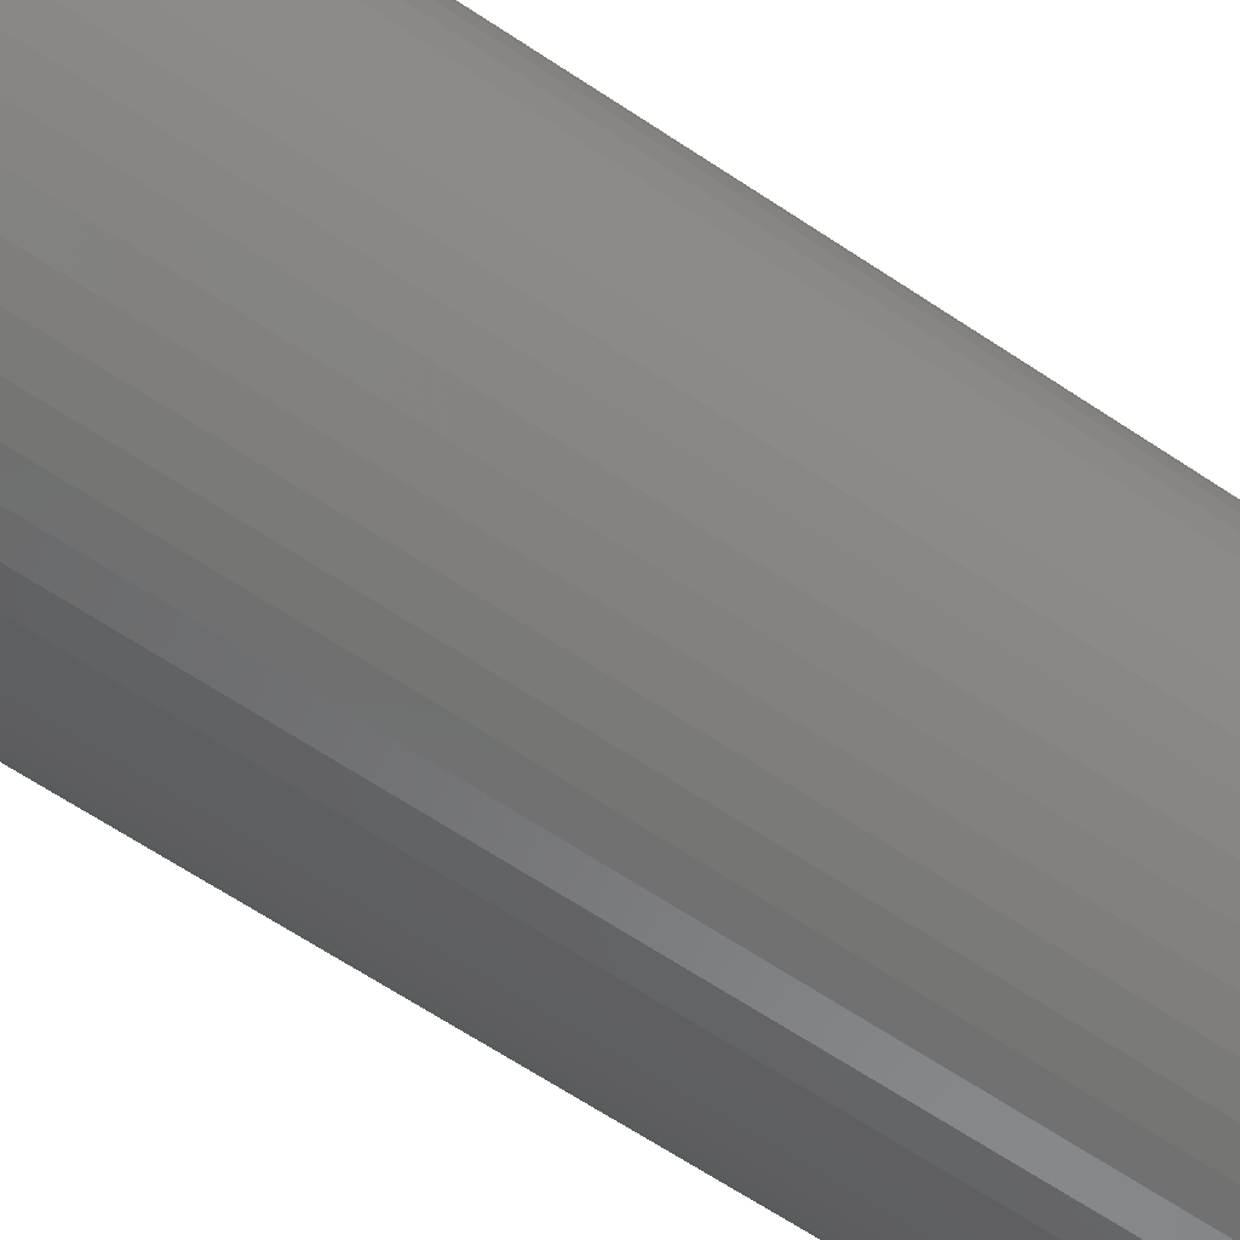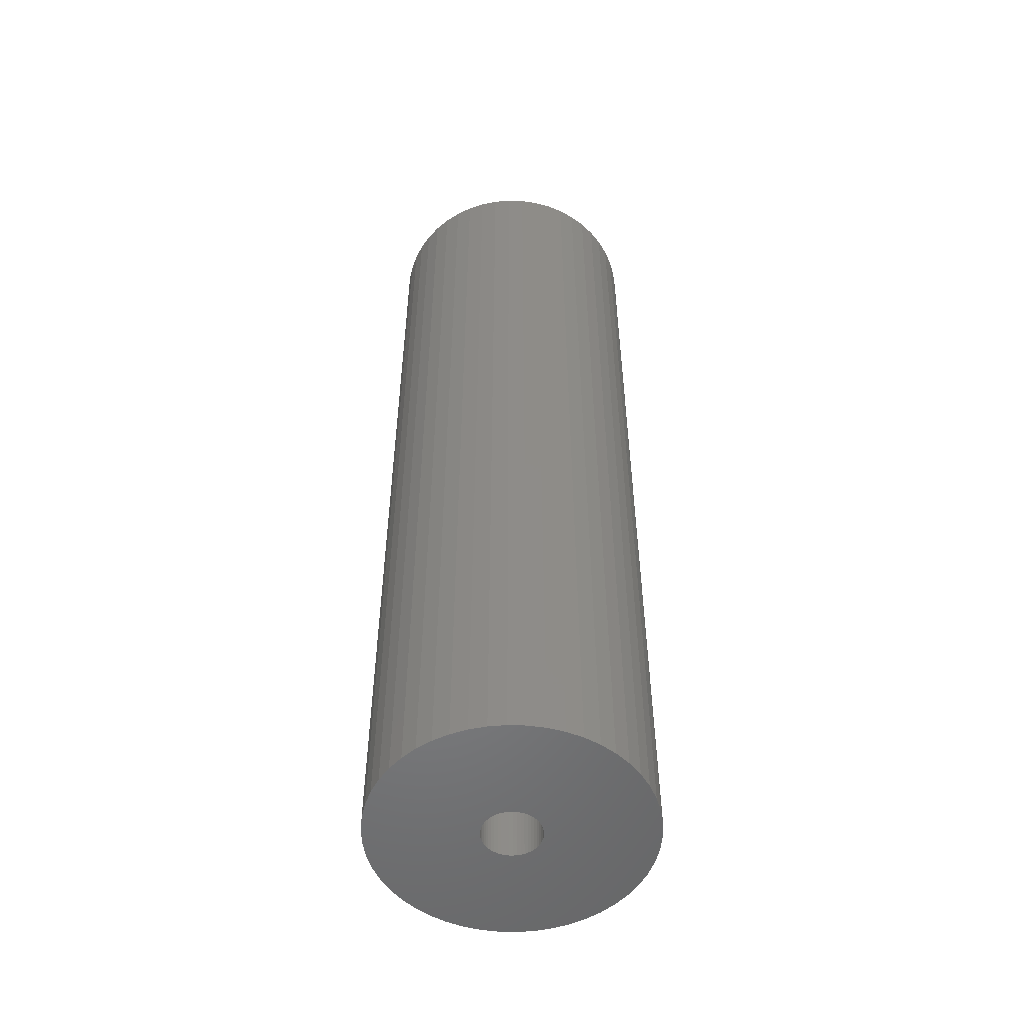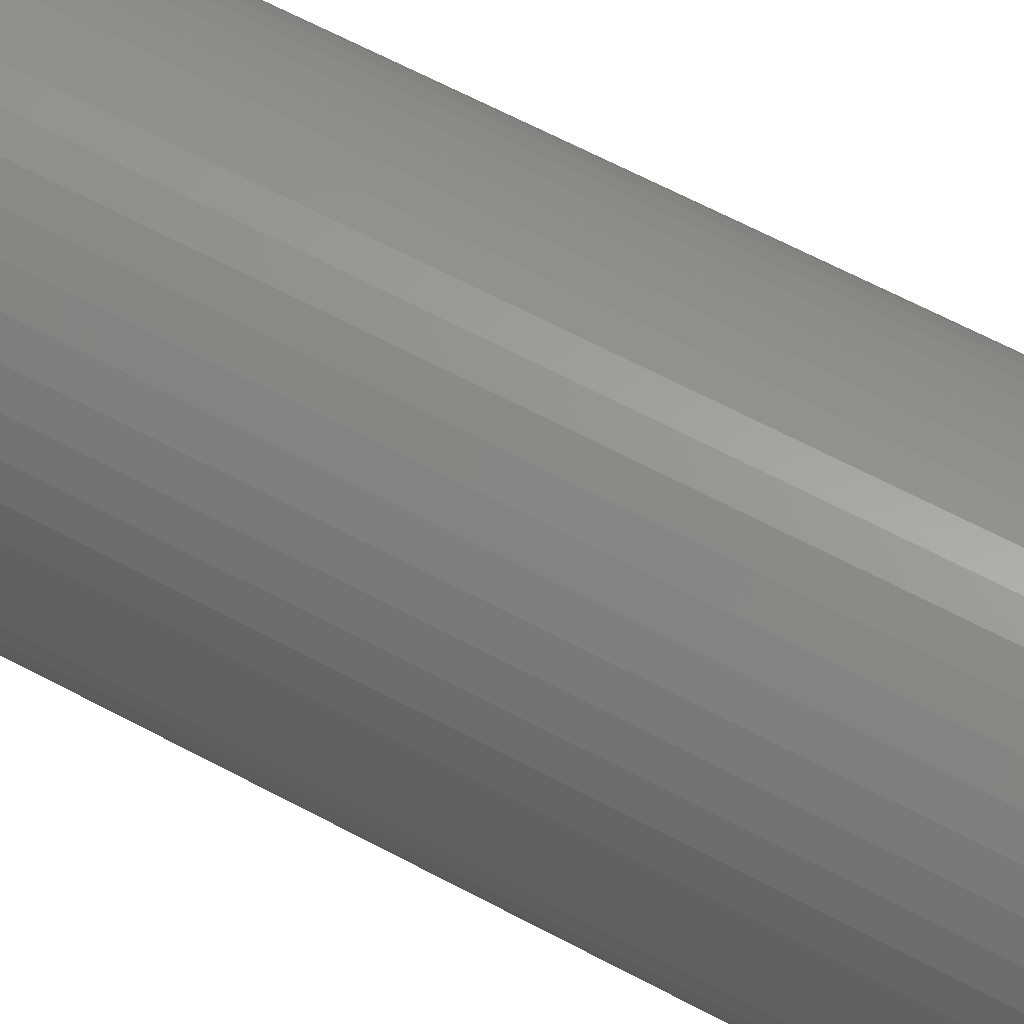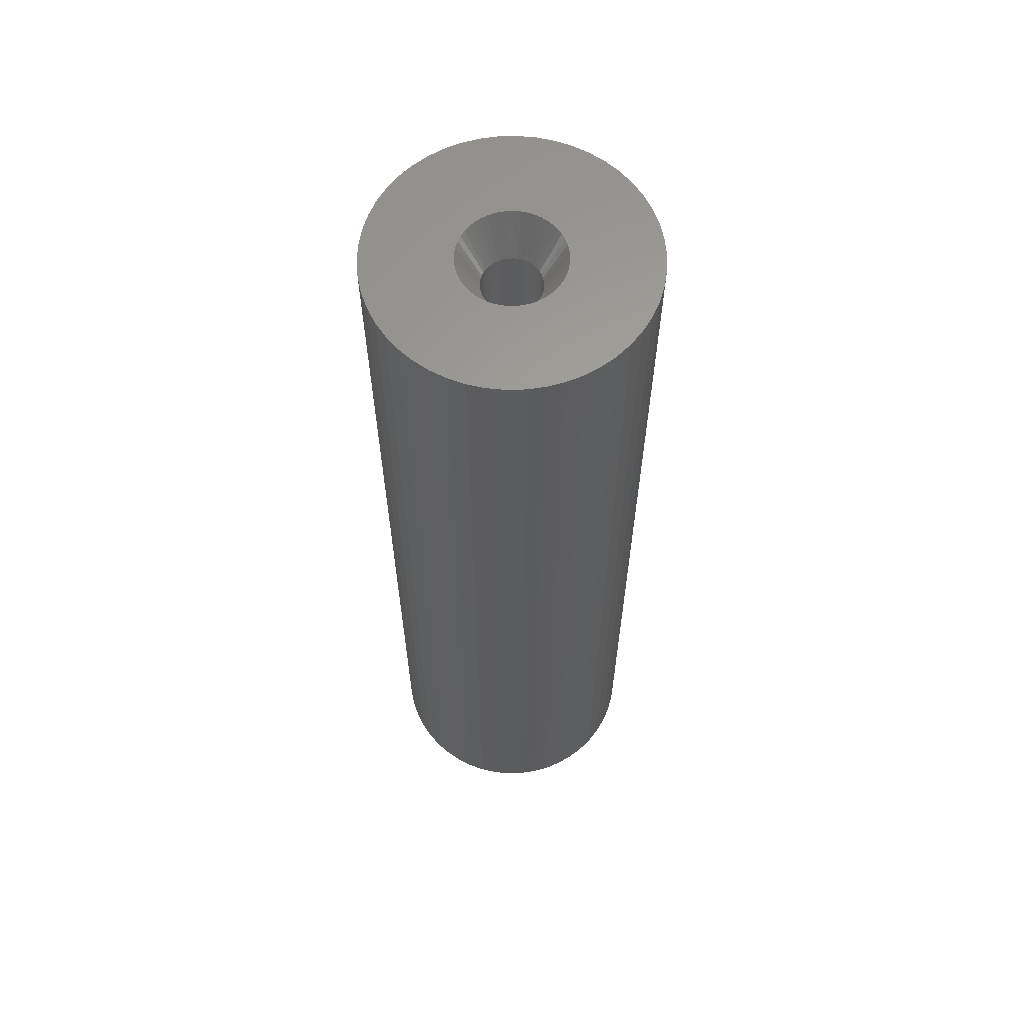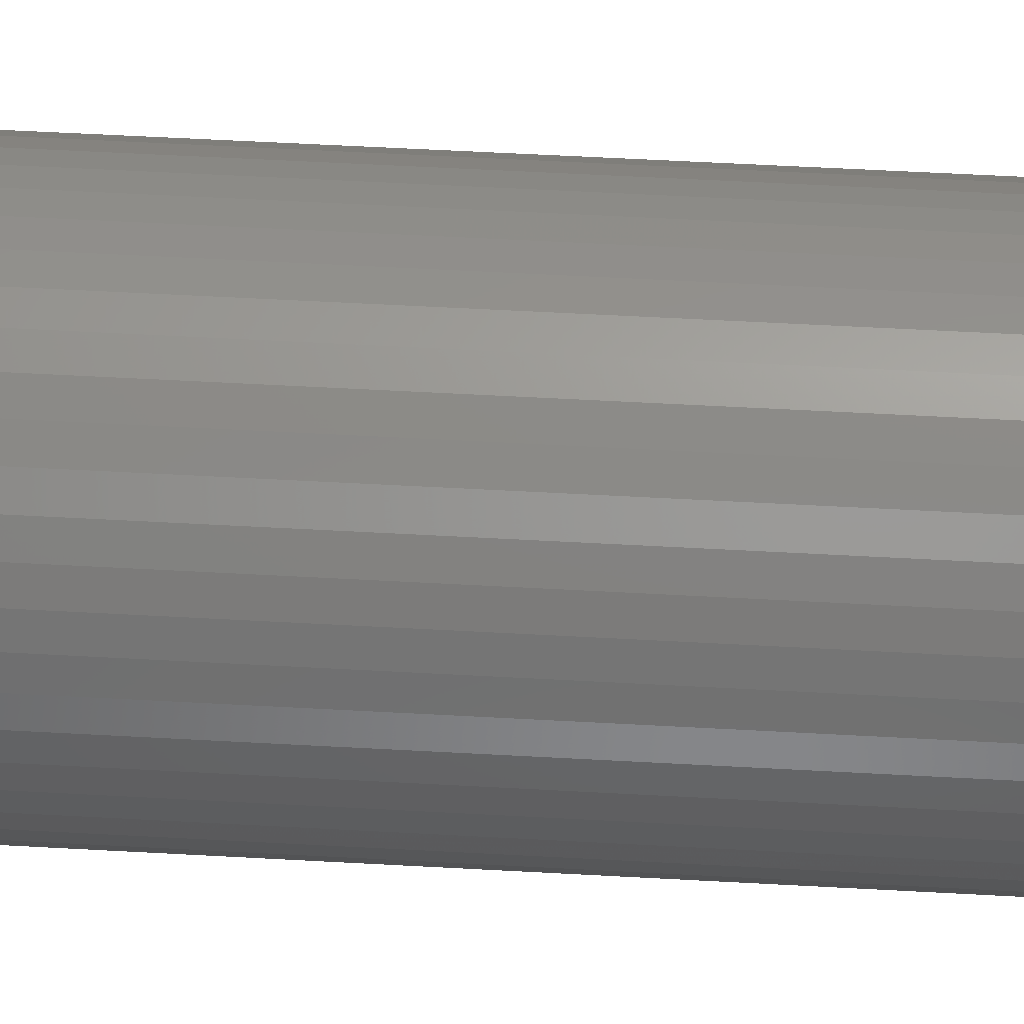
<metadata>
{"format":"stl","ext":"stl","renderer":"f3d","projection":"perspective","resolution":1024,"background":"white","views":[{"elev":-60.9,"azim":55.1,"up":"+Y"},{"elev":-52.5,"azim":84.5,"up":"+Z"},{"elev":61.1,"azim":119.0,"up":"+Y"},{"elev":62.1,"azim":-102.2,"up":"+Z"},{"elev":54.4,"azim":-86.6,"up":"+Y"}]}
</metadata>
<code>
# stl→obj: 250 verts, 500 faces
v 3.75 0 0
v 10 0 0
v 9.921 1.253 0
v 3.72 0.47 0
v 9.686 2.487 0
v 9.921 -1.253 0
v 3.632 0.9326 0
v 9.298 3.681 0
v 3.72 -0.47 0
v 3.487 1.38 0
v 8.763 4.818 0
v 9.686 -2.487 0
v 3.286 1.807 0
v 8.09 5.878 0
v 3.632 -0.9326 0
v 3.034 2.204 0
v 7.29 6.845 0
v 9.298 -3.681 0
v 2.734 2.567 0
v 6.374 7.705 0
v 3.487 -1.38 0
v 2.39 2.889 0
v 5.358 8.443 0
v 8.763 -4.818 0
v 2.009 3.166 0
v 4.258 9.048 0
v 3.286 -1.807 0
v 8.09 -5.878 0
v 1.597 3.393 0
v 3.09 9.511 0
v 1.159 3.566 0
v 1.874 9.823 0
v 0.7027 3.684 0
v 0.6279 9.98 0
v 0.2355 3.743 0
v -0.2355 3.743 0
v -0.6279 9.98 0
v -0.7027 3.684 0
v -1.874 9.823 0
v -1.159 3.566 0
v -3.09 9.511 0
v -1.597 3.393 0
v -4.258 9.048 0
v -2.009 3.166 0
v -5.358 8.443 0
v -2.39 2.889 0
v -6.374 7.705 0
v -2.734 2.567 0
v -7.29 6.845 0
v -3.034 2.204 0
v -8.09 5.878 0
v -3.286 1.807 0
v 3.034 -2.204 0
v 7.29 -6.845 0
v 2.734 -2.567 0
v 6.374 -7.705 0
v 2.39 -2.889 0
v 5.358 -8.443 0
v 2.009 -3.166 0
v 4.258 -9.048 0
v 1.597 -3.393 0
v 3.09 -9.511 0
v 1.159 -3.566 0
v 1.874 -9.823 0
v 0.7027 -3.684 0
v 0.6279 -9.98 0
v 0.2355 -3.743 0
v -0.2355 -3.743 0
v -0.6279 -9.98 0
v -0.7027 -3.684 0
v -1.874 -9.823 0
v -1.159 -3.566 0
v -3.09 -9.511 0
v -1.597 -3.393 0
v -4.258 -9.048 0
v -2.009 -3.166 0
v -5.358 -8.443 0
v -2.39 -2.889 0
v -6.374 -7.705 0
v -2.734 -2.567 0
v -7.29 -6.845 0
v -3.034 -2.204 0
v -8.09 -5.878 0
v -3.286 -1.807 0
v -8.763 -4.818 0
v -3.487 -1.38 0
v -9.298 -3.681 0
v -3.632 -0.9326 0
v -9.686 -2.487 0
v -3.72 -0.47 0
v -9.921 -1.253 0
v -3.75 0 0
v -8.763 4.818 0
v -3.487 1.38 0
v -9.298 3.681 0
v -3.632 0.9326 0
v -9.686 2.487 0
v -3.72 0.47 0
v -9.921 1.253 0
v -10 0 0
v 2.125 0 -70
v 10 0 -70
v 9.921 -1.253 -70
v 2.108 -0.2663 -70
v 9.686 -2.487 -70
v 9.921 1.253 -70
v 2.058 -0.5285 -70
v 9.298 -3.681 -70
v 2.108 0.2663 -70
v 1.976 -0.7823 -70
v 8.763 -4.818 -70
v 9.686 2.487 -70
v 1.862 -1.024 -70
v 8.09 -5.878 -70
v 2.058 0.5285 -70
v 1.719 -1.249 -70
v 7.29 -6.845 -70
v 9.298 3.681 -70
v 1.549 -1.455 -70
v 6.374 -7.705 -70
v 1.976 0.7823 -70
v 1.355 -1.637 -70
v 5.358 -8.443 -70
v 8.763 4.818 -70
v 1.139 -1.794 -70
v 4.258 -9.048 -70
v 1.862 1.024 -70
v 0.9048 -1.923 -70
v 3.09 -9.511 -70
v 8.09 5.878 -70
v 1.719 1.249 -70
v 0.6567 -2.021 -70
v 1.874 -9.823 -70
v 0.3982 -2.087 -70
v 0.6279 -9.98 -70
v 0.1334 -2.121 -70
v -0.1334 -2.121 -70
v -0.6279 -9.98 -70
v -0.3982 -2.087 -70
v -1.874 -9.823 -70
v -0.6567 -2.021 -70
v -3.09 -9.511 -70
v -0.9048 -1.923 -70
v -4.258 -9.048 -70
v -1.139 -1.794 -70
v -5.358 -8.443 -70
v -1.355 -1.637 -70
v -6.374 -7.705 -70
v -1.549 -1.455 -70
v -7.29 -6.845 -70
v -1.719 -1.249 -70
v -8.09 -5.878 -70
v 7.29 6.845 -70
v 1.549 1.455 -70
v 6.374 7.705 -70
v 1.355 1.637 -70
v 5.358 8.443 -70
v 1.139 1.794 -70
v 4.258 9.048 -70
v 0.9048 1.923 -70
v 3.09 9.511 -70
v 0.6567 2.021 -70
v 1.874 9.823 -70
v 0.3982 2.087 -70
v 0.6279 9.98 -70
v 0.1334 2.121 -70
v -0.1334 2.121 -70
v -0.6279 9.98 -70
v -0.3982 2.087 -70
v -1.874 9.823 -70
v -0.6567 2.021 -70
v -3.09 9.511 -70
v -0.9048 1.923 -70
v -4.258 9.048 -70
v -1.139 1.794 -70
v -5.358 8.443 -70
v -1.355 1.637 -70
v -6.374 7.705 -70
v -1.549 1.455 -70
v -7.29 6.845 -70
v -1.719 1.249 -70
v -8.09 5.878 -70
v -1.862 1.024 -70
v -8.763 4.818 -70
v -1.976 0.7823 -70
v -9.298 3.681 -70
v -2.058 0.5285 -70
v -9.686 2.487 -70
v -2.108 0.2663 -70
v -9.921 1.253 -70
v -2.125 0 -70
v -1.862 -1.024 -70
v -8.763 -4.818 -70
v -1.976 -0.7823 -70
v -9.298 -3.681 -70
v -2.058 -0.5285 -70
v -9.686 -2.487 -70
v -2.108 -0.2663 -70
v -9.921 -1.253 -70
v -10 0 -70
v 0.1334 -2.121 -3
v 2.125 0 -3
v 2.108 0.2663 -3
v 2.108 -0.2663 -3
v -2.058 -0.5285 -3
v -2.108 -0.2663 -3
v -0.3982 2.087 -3
v 2.058 -0.5285 -3
v 1.719 -1.249 -3
v 1.549 -1.455 -3
v 0.9048 -1.923 -3
v 1.355 -1.637 -3
v -1.355 -1.637 -3
v -1.549 -1.455 -3
v -1.719 1.249 -3
v 1.976 -0.7823 -3
v 0.6567 -2.021 -3
v 0.3982 -2.087 -3
v 1.862 1.024 -3
v 1.719 1.249 -3
v 0.9048 1.923 -3
v -1.976 0.7823 -3
v -1.862 1.024 -3
v 1.862 -1.024 -3
v 1.139 -1.794 -3
v -0.9048 -1.923 -3
v -0.1334 -2.121 -3
v -1.719 -1.249 -3
v -0.1334 2.121 -3
v 0.1334 2.121 -3
v 1.355 1.637 -3
v 1.139 1.794 -3
v -2.125 0 -3
v -1.355 1.637 -3
v -0.9048 1.923 -3
v -0.6567 2.021 -3
v -1.976 -0.7823 -3
v -1.139 -1.794 -3
v -0.3982 -2.087 -3
v -0.6567 -2.021 -3
v 0.6567 2.021 -3
v 0.3982 2.087 -3
v -2.058 0.5285 -3
v -1.549 1.455 -3
v -1.139 1.794 -3
v -1.862 -1.024 -3
v 2.058 0.5285 -3
v 1.549 1.455 -3
v -2.108 0.2663 -3
v 1.976 0.7823 -3
f 1 2 3
f 4 3 5
f 2 1 6
f 7 5 8
f 9 6 1
f 10 8 11
f 6 9 12
f 13 11 14
f 15 12 9
f 16 14 17
f 12 15 18
f 19 17 20
f 21 18 15
f 22 20 23
f 18 21 24
f 25 23 26
f 27 24 21
f 24 27 28
f 3 4 1
f 5 7 4
f 8 10 7
f 11 13 10
f 29 26 30
f 14 16 13
f 17 19 16
f 20 22 19
f 23 25 22
f 31 30 32
f 26 29 25
f 30 31 29
f 32 33 31
f 34 33 32
f 34 35 33
f 34 36 35
f 37 36 34
f 37 38 36
f 39 38 37
f 38 39 40
f 41 40 39
f 40 41 42
f 43 42 41
f 42 43 44
f 45 44 43
f 44 45 46
f 47 46 45
f 46 47 48
f 49 48 47
f 48 49 50
f 50 51 52
f 51 50 49
f 53 28 27
f 28 53 54
f 55 54 53
f 54 55 56
f 57 56 55
f 56 57 58
f 59 58 57
f 58 59 60
f 61 60 59
f 60 61 62
f 63 62 61
f 62 63 64
f 65 64 63
f 65 66 64
f 67 66 65
f 68 66 67
f 68 69 66
f 70 69 68
f 71 70 72
f 73 72 74
f 70 71 69
f 75 74 76
f 77 76 78
f 79 78 80
f 81 80 82
f 72 73 71
f 83 82 84
f 85 84 86
f 87 86 88
f 89 88 90
f 74 75 73
f 91 90 92
f 93 52 51
f 52 93 94
f 76 77 75
f 95 94 93
f 78 79 77
f 94 95 96
f 80 81 79
f 97 96 95
f 82 83 81
f 96 97 98
f 84 85 83
f 99 98 97
f 86 87 85
f 98 99 92
f 88 89 87
f 100 92 99
f 90 91 89
f 92 100 91
f 101 102 103
f 104 103 105
f 102 101 106
f 107 105 108
f 109 106 101
f 110 108 111
f 106 109 112
f 113 111 114
f 115 112 109
f 116 114 117
f 112 115 118
f 119 117 120
f 121 118 115
f 122 120 123
f 118 121 124
f 125 123 126
f 127 124 121
f 128 126 129
f 124 127 130
f 131 130 127
f 103 104 101
f 105 107 104
f 108 110 107
f 132 129 133
f 111 113 110
f 114 116 113
f 117 119 116
f 120 122 119
f 123 125 122
f 126 128 125
f 129 132 128
f 134 133 135
f 133 134 132
f 135 136 134
f 135 137 136
f 138 137 135
f 137 138 139
f 140 139 138
f 139 140 141
f 142 141 140
f 141 142 143
f 144 143 142
f 143 144 145
f 146 145 144
f 145 146 147
f 148 147 146
f 147 148 149
f 150 149 148
f 149 150 151
f 152 151 150
f 130 131 153
f 154 153 131
f 153 154 155
f 156 155 154
f 155 156 157
f 158 157 156
f 157 158 159
f 160 159 158
f 159 160 161
f 162 161 160
f 161 162 163
f 164 163 162
f 163 164 165
f 166 165 164
f 167 165 166
f 168 167 169
f 167 168 165
f 170 169 171
f 172 171 173
f 174 173 175
f 176 175 177
f 178 177 179
f 180 179 181
f 182 181 183
f 169 170 168
f 184 183 185
f 186 185 187
f 188 187 189
f 190 189 191
f 151 152 192
f 171 172 170
f 193 192 152
f 173 174 172
f 192 193 194
f 175 176 174
f 195 194 193
f 177 178 176
f 194 195 196
f 179 180 178
f 197 196 195
f 181 182 180
f 196 197 198
f 183 184 182
f 199 198 197
f 185 186 184
f 198 199 191
f 187 188 186
f 200 191 199
f 189 190 188
f 191 200 190
f 67 65 201
f 1 4 202
f 202 4 203
f 9 202 204
f 205 206 90
f 207 38 40
f 15 9 208
f 55 209 210
f 61 59 211
f 63 61 211
f 59 57 212
f 57 55 210
f 213 214 78
f 215 50 52
f 21 15 208
f 9 1 202
f 21 208 216
f 27 21 216
f 63 211 217
f 63 217 218
f 57 210 212
f 219 13 220
f 25 29 221
f 215 48 50
f 222 223 52
f 9 204 208
f 27 216 224
f 27 224 209
f 65 63 218
f 65 218 201
f 59 212 225
f 88 205 90
f 74 226 76
f 201 68 67
f 68 201 227
f 76 213 78
f 82 228 84
f 80 228 82
f 229 35 36
f 35 229 230
f 231 25 232
f 206 233 90
f 223 215 52
f 234 44 46
f 235 42 44
f 235 236 40
f 53 27 209
f 55 53 209
f 59 225 211
f 237 205 86
f 84 237 86
f 238 213 76
f 226 238 76
f 239 240 72
f 72 226 74
f 70 239 72
f 214 228 80
f 16 19 220
f 22 25 231
f 241 31 242
f 29 31 221
f 242 33 230
f 243 94 96
f 215 244 48
f 244 46 48
f 234 245 44
f 245 235 44
f 235 40 42
f 236 207 40
f 228 246 84
f 246 237 84
f 86 205 88
f 240 226 72
f 78 214 80
f 4 7 247
f 203 4 247
f 13 16 220
f 232 25 221
f 221 31 241
f 33 35 230
f 31 33 242
f 243 222 94
f 222 52 94
f 90 233 92
f 233 98 92
f 243 96 98
f 244 234 46
f 68 227 70
f 227 239 70
f 7 10 247
f 248 22 231
f 207 229 38
f 233 249 98
f 249 243 98
f 10 13 250
f 247 10 250
f 19 22 248
f 220 19 248
f 229 36 38
f 250 13 219
f 101 203 109
f 203 101 202
f 233 189 249
f 189 233 191
f 167 230 229
f 230 167 166
f 136 227 201
f 227 136 137
f 156 248 231
f 248 156 154
f 179 234 244
f 234 179 177
f 173 236 235
f 236 173 171
f 121 219 127
f 219 121 250
f 109 247 115
f 247 109 203
f 127 220 131
f 220 127 219
f 162 221 241
f 221 162 160
f 164 241 242
f 241 164 162
f 160 232 221
f 232 160 158
f 222 183 223
f 183 222 185
f 215 179 244
f 179 215 181
f 243 185 222
f 185 243 187
f 169 229 207
f 229 169 167
f 134 201 218
f 201 134 136
f 115 250 121
f 250 115 247
f 131 248 154
f 248 131 220
f 166 242 230
f 242 166 164
f 158 231 232
f 231 158 156
f 223 181 215
f 181 223 183
f 249 187 243
f 187 249 189
f 175 235 245
f 235 175 173
f 177 245 234
f 245 177 175
f 171 207 236
f 207 171 169
f 104 202 101
f 202 104 204
f 119 209 116
f 209 119 210
f 110 208 107
f 208 110 216
f 107 204 104
f 204 107 208
f 119 212 210
f 212 119 122
f 116 224 113
f 224 116 209
f 237 196 205
f 196 237 194
f 206 191 233
f 191 206 198
f 128 217 211
f 217 128 132
f 132 218 217
f 218 132 134
f 113 216 110
f 216 113 224
f 141 226 240
f 226 141 143
f 139 240 239
f 240 139 141
f 214 151 228
f 151 214 149
f 147 214 213
f 214 147 149
f 246 194 237
f 194 246 192
f 205 198 206
f 198 205 196
f 122 225 212
f 225 122 125
f 125 211 225
f 211 125 128
f 145 213 238
f 213 145 147
f 137 239 227
f 239 137 139
f 228 192 246
f 192 228 151
f 143 238 226
f 238 143 145
f 8 124 11
f 124 8 118
f 188 95 186
f 95 188 97
f 11 130 14
f 130 11 124
f 159 30 26
f 30 159 161
f 172 43 41
f 43 172 174
f 186 93 184
f 93 186 95
f 12 103 6
f 103 12 105
f 157 26 23
f 26 157 159
f 182 49 180
f 49 182 51
f 174 45 43
f 45 174 176
f 168 39 37
f 39 168 170
f 2 106 3
f 106 2 102
f 126 58 60
f 58 126 123
f 18 105 12
f 105 18 108
f 150 79 81
f 79 150 148
f 193 87 195
f 87 193 85
f 5 118 8
f 118 5 112
f 153 20 17
f 20 153 155
f 165 37 34
f 37 165 168
f 161 32 30
f 32 161 163
f 155 23 20
f 23 155 157
f 200 99 190
f 99 200 100
f 184 51 182
f 51 184 93
f 170 41 39
f 41 170 172
f 176 47 45
f 47 176 178
f 178 49 47
f 49 178 180
f 6 102 2
f 102 6 103
f 150 83 152
f 83 150 81
f 135 64 66
f 64 135 133
f 129 60 62
f 60 129 126
f 3 112 5
f 112 3 106
f 14 153 17
f 153 14 130
f 163 34 32
f 34 163 165
f 190 97 188
f 97 190 99
f 54 114 28
f 114 54 117
f 28 111 24
f 111 28 114
f 24 108 18
f 108 24 111
f 142 71 73
f 71 142 140
f 140 69 71
f 69 140 138
f 199 100 200
f 100 199 91
f 195 89 197
f 89 195 87
f 133 62 64
f 62 133 129
f 120 54 56
f 54 120 117
f 123 56 58
f 56 123 120
f 138 66 69
f 66 138 135
f 146 75 77
f 75 146 144
f 197 91 199
f 91 197 89
f 152 85 193
f 85 152 83
f 148 77 79
f 77 148 146
f 144 73 75
f 73 144 142

</code>
